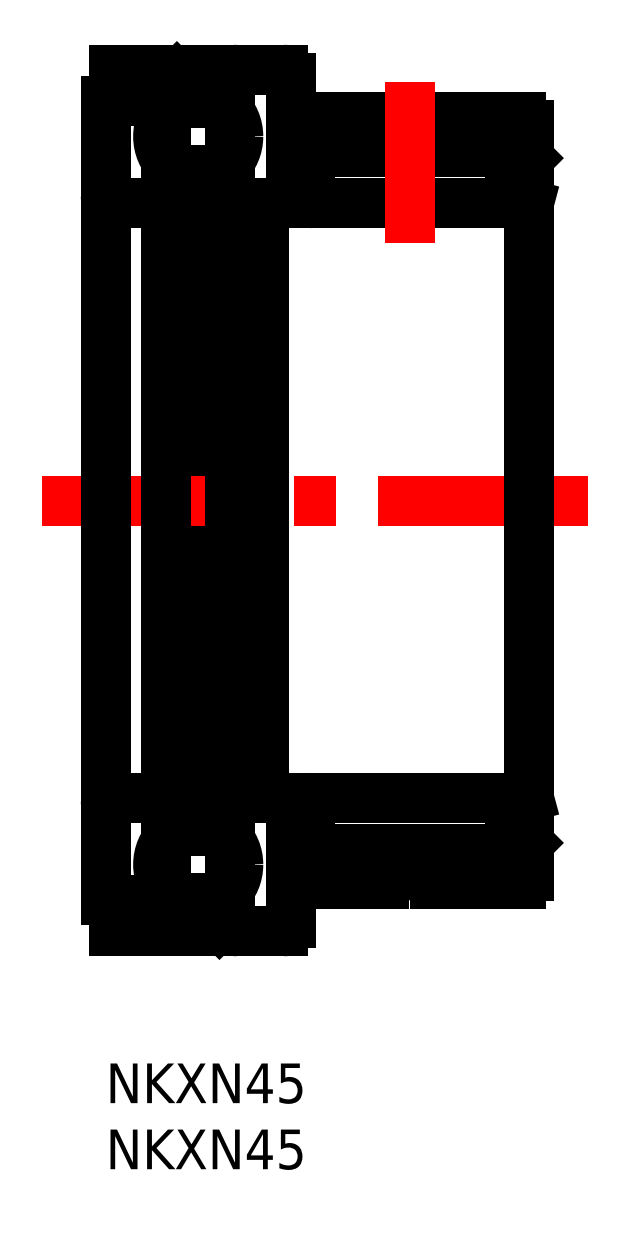
<metadata>
{"format":"dxf","ext":"dxf","renderer":"ezdxf+matplotlib","layout":"modelspace","background":"white","min_lineweight":24,"dpi":150}
</metadata>
<code>
0
SECTION
2
ENTITIES
0
TEXT
8
MSM_PART_NUMBER
10
0
20
-8
30
0
40
3
1
NKXN45
0
TEXT
8
MSM_PART_NUMBER
10
0
20
-3
30
0
40
3
1
NKXN45
0
LINE
8
MSM_CONTINUOUS
10
31.71
20
68.22
30
0
11
31.71
21
65.1
31
0
0
ARC
8
MSM_CONTINUOUS
10
15.74
20
16.5
30
0
40
0.3
50
180
51
270
0
ARC
8
MSM_CONTINUOUS
10
30.26
20
16.5
30
0
40
0.3
50
270
51
0
0
ARC
8
MSM_CONTINUOUS
10
30.26
20
19.8
30
0
40
0.3
50
0
51
90
0
ARC
8
MSM_CONTINUOUS
10
15.74
20
19.8
30
0
40
0.3
50
90
51
180
0
ARC
8
MSM_CONTINUOUS
10
15.74
20
65.4
30
0
40
0.3
50
180
51
270
0
ARC
8
MSM_CONTINUOUS
10
15.74
20
68.7
30
0
40
0.3
50
90
51
180
0
ARC
8
MSM_CONTINUOUS
10
30.26
20
65.4
30
0
40
0.3
50
270
51
0
0
ARC
8
MSM_CONTINUOUS
10
30.26
20
68.7
30
0
40
0.3
50
0
51
90
0
LINE
8
MSM_CONTINUOUS
10
30.56
20
69
30
0
11
30.56
21
65.4
31
0
0
LINE
8
MSM_CONTINUOUS
10
15.44
20
65.4
30
0
11
15.44
21
69
31
0
0
LINE
8
MSM_CONTINUOUS
10
5.384
20
17.61
30
0
11
5.384
21
67.59
31
0
0
LINE
8
MSM_CONTINUOUS
10
8.616
20
67.59
30
0
11
8.616
21
17.61
31
0
0
LINE
8
MSM_CONTINUOUS
10
8.616
20
74.7
30
0
11
8.616
21
72.71
31
0
0
LINE
8
MSM_CONTINUOUS
10
5.384
20
72.71
30
0
11
5.384
21
74.7
31
0
0
LINE
8
MSM_CENTER
10
-4.8
20
42.6
30
0
11
36.8
21
42.6
31
0
0
LINE
8
MSM_CONTINUOUS
10
13.4
20
10
30
0
11
0.65
21
10
31
0
0
LINE
8
MSM_CONTINUOUS
10
0.65
20
10
30
0
11
0.65
21
12.35
31
0
0
LINE
8
MSM_CONTINUOUS
10
13.4
20
75.2
30
0
11
0.65
21
75.2
31
0
0
LINE
8
MSM_CONTINUOUS
10
0.65
20
75.2
30
0
11
0.65
21
72.85
31
0
0
LINE
8
MSM_CONTINUOUS
10
8.616
20
10.51
30
0
11
8.608
21
10.5
31
0
0
LINE
8
MSM_CONTINUOUS
10
5.388
20
19.6
30
0
11
5.384
21
19.6
31
0
0
LINE
8
MSM_CONTINUOUS
10
5.384
20
18.08
30
0
11
8.616
21
18.08
31
0
0
LINE
8
MSM_CONTINUOUS
10
8.616
20
19.6
30
0
11
5.384
21
19.6
31
0
0
LINE
8
MSM_CONTINUOUS
10
8.616
20
12.02
30
0
11
5.384
21
12.02
31
0
0
LINE
8
MSM_CONTINUOUS
10
5.384
20
12.49
30
0
11
5.384
21
10.5
31
0
0
LINE
8
MSM_CONTINUOUS
10
5.384
20
10.5
30
0
11
8.616
21
10.5
31
0
0
LINE
8
MSM_CONTINUOUS
10
8.616
20
10.5
30
0
11
8.616
21
12.49
31
0
0
LINE
8
MSM_CONTINUOUS
10
8.616
20
65.61
30
0
11
8.608
21
65.6
31
0
0
LINE
8
MSM_CONTINUOUS
10
5.388
20
74.7
30
0
11
5.384
21
74.7
31
0
0
LINE
8
MSM_CONTINUOUS
10
5.384
20
67.12
30
0
11
8.616
21
67.12
31
0
0
LINE
8
MSM_CONTINUOUS
10
8.616
20
65.6
30
0
11
5.384
21
65.6
31
0
0
LINE
8
MSM_CONTINUOUS
10
8.616
20
73.18
30
0
11
5.384
21
73.18
31
0
0
LINE
8
MSM_CONTINUOUS
10
5.384
20
74.7
30
0
11
8.616
21
74.7
31
0
0
LINE
8
MSM_CONTINUOUS
10
30.59
20
19.12
30
0
11
30.56
21
19.09
31
0
0
LINE
8
MSM_CONTINUOUS
10
14.29
20
17.18
30
0
11
14.29
21
20.1
31
0
0
LINE
8
MSM_CONTINUOUS
10
15.44
20
17.18
30
0
11
14.29
21
17.18
31
0
0
LINE
8
MSM_CONTINUOUS
10
14.29
20
19.12
30
0
11
15.44
21
19.12
31
0
0
LINE
8
MSM_CONTINUOUS
10
31.71
20
17.18
30
0
11
30.56
21
17.18
31
0
0
LINE
8
MSM_CONTINUOUS
10
30.56
20
19.12
30
0
11
31.71
21
19.12
31
0
0
LINE
8
MSM_CONTINUOUS
10
30.59
20
68.03
30
0
11
30.56
21
67.99
31
0
0
LINE
8
MSM_CONTINUOUS
10
15.44
20
68.03
30
0
11
14.29
21
68.03
31
0
0
LINE
8
MSM_CONTINUOUS
10
14.29
20
66.07
30
0
11
15.44
21
66.07
31
0
0
LINE
8
MSM_CONTINUOUS
10
31.71
20
68.03
30
0
11
30.56
21
68.03
31
0
0
LINE
8
MSM_CONTINUOUS
10
30.56
20
66.07
30
0
11
31.71
21
66.07
31
0
0
LINE
8
MSM_CONTINUOUS
10
0
20
72.85
30
0
11
0
21
12.35
31
0
0
LINE
8
MSM_CONTINUOUS
10
0
20
12.35
30
0
11
0.85
21
12.35
31
0
0
LINE
8
MSM_CONTINUOUS
10
0.85
20
12.35
30
0
11
0.85
21
10.5
31
0
0
LINE
8
MSM_CONTINUOUS
10
0.85
20
10.5
30
0
11
3.976
21
10.5
31
0
0
ARC
8
MSM_CONTINUOUS
10
3.976
20
11.1
30
0
40
0.6
50
270
51
0
0
LINE
8
MSM_CONTINUOUS
10
4.576
20
16.87
30
0
11
4.576
21
68.33
31
0
0
LINE
8
MSM_CONTINUOUS
10
4.576
20
11.1
30
0
11
4.576
21
13.23
31
0
0
ARC
8
MSM_CONTINUOUS
10
3.976
20
19.5
30
0
40
0.6
50
0
51
90
0
LINE
8
MSM_CONTINUOUS
10
3.976
20
20.1
30
0
11
0.6
21
20.1
31
0
0
ARC
8
MSM_CONTINUOUS
10
0.6
20
19.5
30
0
40
0.6
50
90
51
180
0
LINE
8
MSM_CONTINUOUS
10
0
20
72.85
30
0
11
0.85
21
72.85
31
0
0
LINE
8
MSM_CONTINUOUS
10
0.85
20
72.85
30
0
11
0.85
21
74.7
31
0
0
LINE
8
MSM_CONTINUOUS
10
0.85
20
74.7
30
0
11
3.976
21
74.7
31
0
0
ARC
8
MSM_CONTINUOUS
10
3.976
20
74.1
30
0
40
0.6
50
0
51
90
0
LINE
8
MSM_CONTINUOUS
10
4.576
20
74.1
30
0
11
4.576
21
71.97
31
0
0
ARC
8
MSM_CONTINUOUS
10
3.976
20
65.7
30
0
40
0.6
50
270
51
0
0
LINE
8
MSM_CONTINUOUS
10
3.976
20
65.1
30
0
11
0.6
21
65.1
31
0
0
ARC
8
MSM_CONTINUOUS
10
0.6
20
65.7
30
0
40
0.6
50
180
51
270
0
LINE
8
MSM_CONTINUOUS
10
9.424
20
13.23
30
0
11
9.424
21
10.6
31
0
0
LINE
8
MSM_CONTINUOUS
10
9.424
20
68.33
30
0
11
9.424
21
16.87
31
0
0
ARC
8
MSM_CONTINUOUS
10
10.02
20
10.6
30
0
40
0.6
50
180
51
270
0
ARC
8
MSM_CONTINUOUS
10
13.4
20
10.6
30
0
40
0.6
50
270
51
0
0
LINE
8
MSM_CONTINUOUS
10
14
20
10.6
30
0
11
14
21
13.6
31
0
0
LINE
8
MSM_CONTINUOUS
10
14
20
13.6
30
0
11
21.05
21
13.6
31
0
0
ARC
8
MSM_CONTINUOUS
10
23
20
11
30
0
40
3.246
50
53.11
51
126.9
0
LINE
8
MSM_CONTINUOUS
10
24.95
20
13.6
30
0
11
31.4
21
13.6
31
0
0
ARC
8
MSM_CONTINUOUS
10
31.4
20
14.2
30
0
40
0.6
50
270
51
0
0
LINE
8
MSM_CONTINUOUS
10
32
20
14.2
30
0
11
32
21
71
31
0
0
LINE
8
MSM_CONTINUOUS
10
32
20
16.69
30
0
11
31.71
21
16.98
31
0
0
LINE
8
MSM_CONTINUOUS
10
31.71
20
16.98
30
0
11
30.56
21
16.98
31
0
0
LINE
8
MSM_CONTINUOUS
10
30.56
20
19.8
30
0
11
30.56
21
16.2
31
0
0
LINE
8
MSM_CONTINUOUS
10
30.56
20
16.2
30
0
11
15.44
21
16.2
31
0
0
LINE
8
MSM_CONTINUOUS
10
15.44
20
16.2
30
0
11
15.44
21
19.8
31
0
0
LINE
8
MSM_CONTINUOUS
10
15.44
20
16.98
30
0
11
14
21
16.98
31
0
0
LINE
8
MSM_CONTINUOUS
10
14
20
16.98
30
0
11
14
21
20.1
31
0
0
LINE
8
MSM_CONTINUOUS
10
31.7
20
20.1
30
0
11
9.424
21
20.1
31
0
0
LINE
8
MSM_CONTINUOUS
10
9.424
20
71.97
30
0
11
9.424
21
74.6
31
0
0
ARC
8
MSM_CONTINUOUS
10
10.02
20
74.6
30
0
40
0.6
50
90
51
180
0
ARC
8
MSM_CONTINUOUS
10
13.4
20
74.6
30
0
40
0.6
50
0
51
90
0
LINE
8
MSM_CONTINUOUS
10
14
20
74.6
30
0
11
14
21
71.6
31
0
0
LINE
8
MSM_CONTINUOUS
10
14
20
71.6
30
0
11
21.05
21
71.6
31
0
0
LINE
8
MSM_CONTINUOUS
10
24.95
20
71.6
30
0
11
31.4
21
71.6
31
0
0
ARC
8
MSM_CONTINUOUS
10
31.4
20
71
30
0
40
0.6
50
0
51
90
0
LINE
8
MSM_CONTINUOUS
10
32
20
68.51
30
0
11
31.71
21
68.22
31
0
0
LINE
8
MSM_CONTINUOUS
10
31.71
20
68.22
30
0
11
30.56
21
68.22
31
0
0
LINE
8
MSM_CONTINUOUS
10
30.56
20
69
30
0
11
15.44
21
69
31
0
0
LINE
8
MSM_CONTINUOUS
10
15.44
20
68.22
30
0
11
14
21
68.22
31
0
0
LINE
8
MSM_CONTINUOUS
10
14
20
68.22
30
0
11
14
21
65.1
31
0
0
LINE
8
MSM_CONTINUOUS
10
31.7
20
65.1
30
0
11
9.424
21
65.1
31
0
0
LINE
8
MSM_CONTINUOUS
10
12
20
65.02
30
0
11
12.3
21
65.1
31
0
0
LINE
8
MSM_CONTINUOUS
10
31.7
20
65.1
30
0
11
32
21
65.02
31
0
0
LINE
8
MSM_CONTINUOUS
10
12
20
65.02
30
0
11
12
21
20.18
31
0
0
LINE
8
MSM_CONTINUOUS
10
12
20
20.18
30
0
11
12.3
21
20.1
31
0
0
LINE
8
MSM_CONTINUOUS
10
31.7
20
20.1
30
0
11
32
21
20.18
31
0
0
LINE
8
MSM_CONTINUOUS
10
14.29
20
65.1
30
0
11
14.29
21
68.03
31
0
0
LINE
8
MSM_CONTINUOUS
10
31.71
20
20.1
30
0
11
31.71
21
16.98
31
0
0
CIRCLE
8
MSM_CONTINUOUS
10
7
20
70.15
30
0
40
3.03
0
CIRCLE
8
MSM_CONTINUOUS
10
7
20
15.05
30
0
40
3.03
0
LINE
8
MSM_CONTINUOUS
10
22.03
20
69
30
0
11
22.03
21
71.1
31
0
0
LINE
8
MSM_CONTINUOUS
10
23.97
20
71.1
30
0
11
23.97
21
69
31
0
0
ARC
8
MSM_CONTINUOUS
10
23
20
74.2
30
0
40
3.246
50
233.1
51
306.9
0
LINE
8
MSM_CENTER
10
23
20
74.3
30
0
11
23
21
62.1
31
0
0
ENDSEC
0
EOF

</code>
